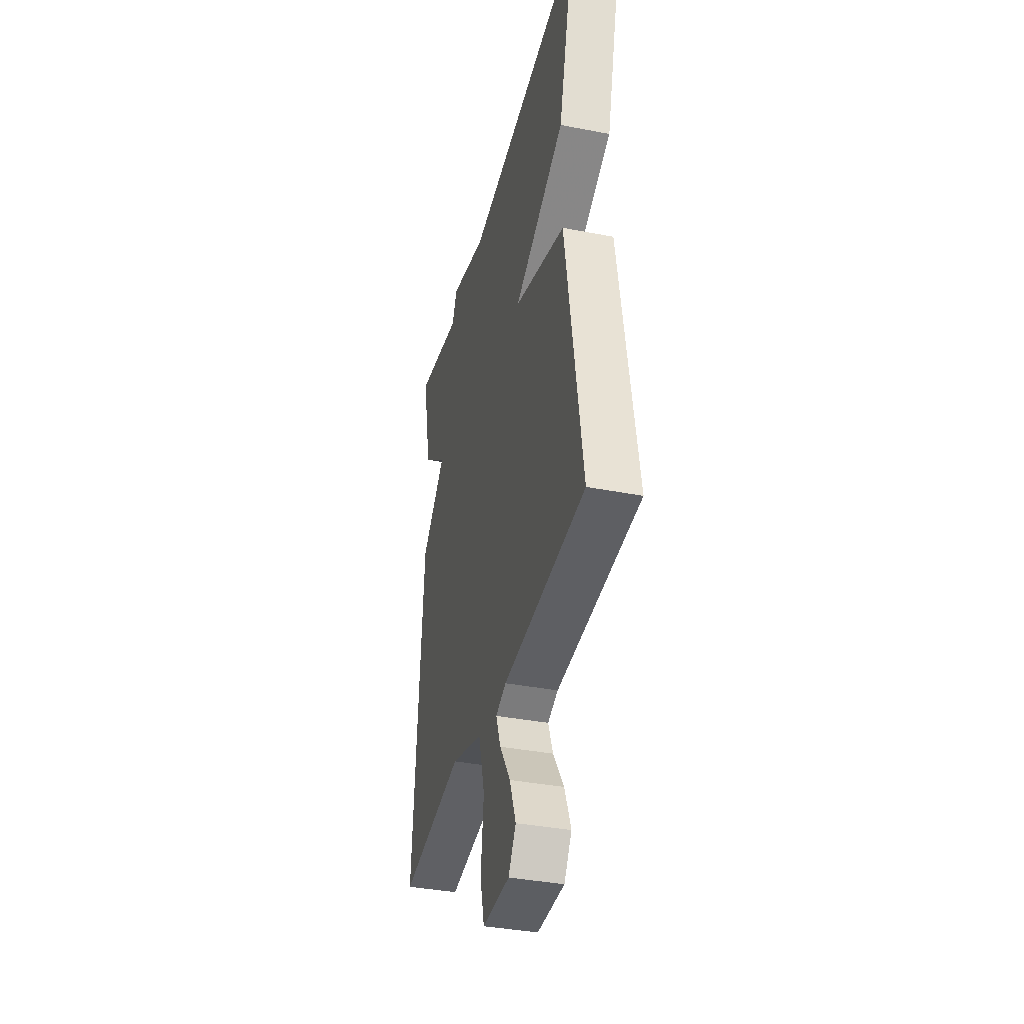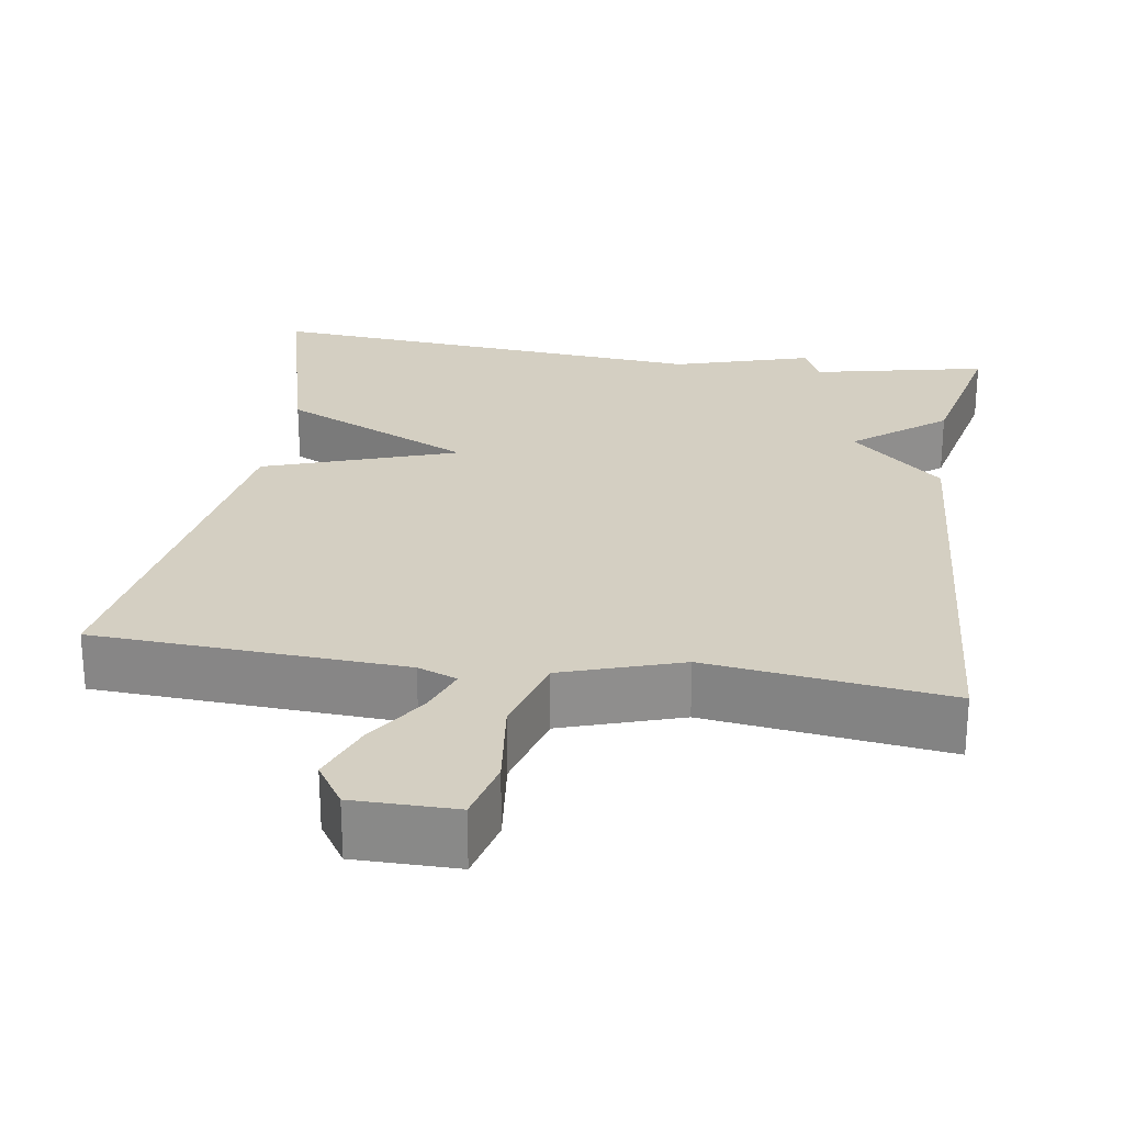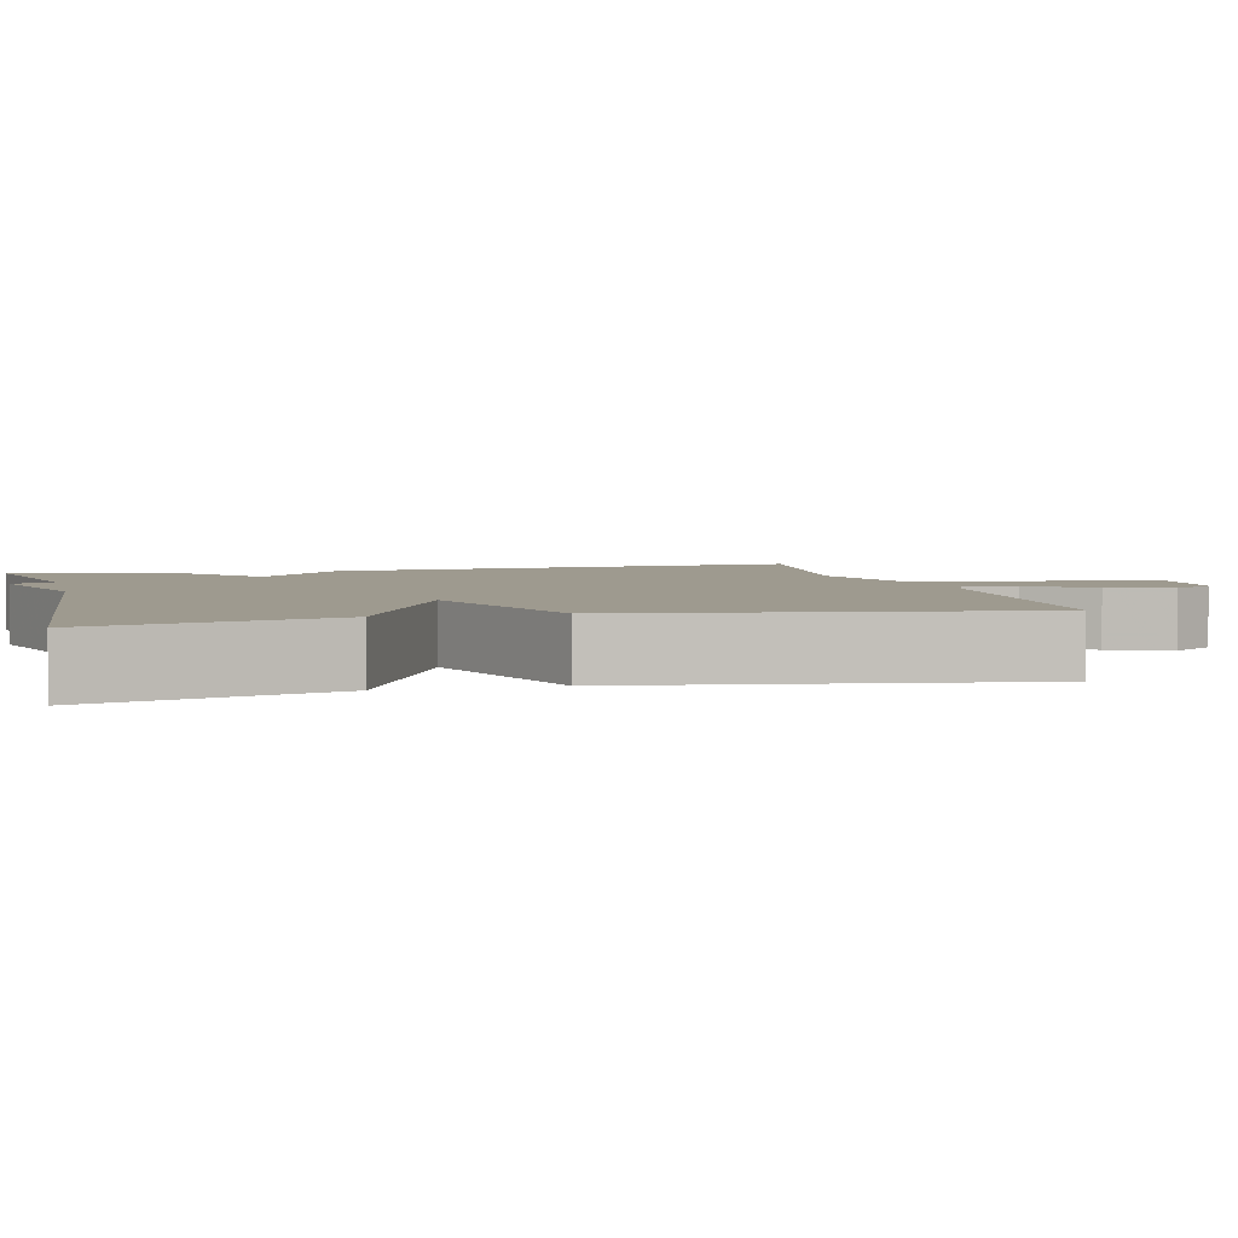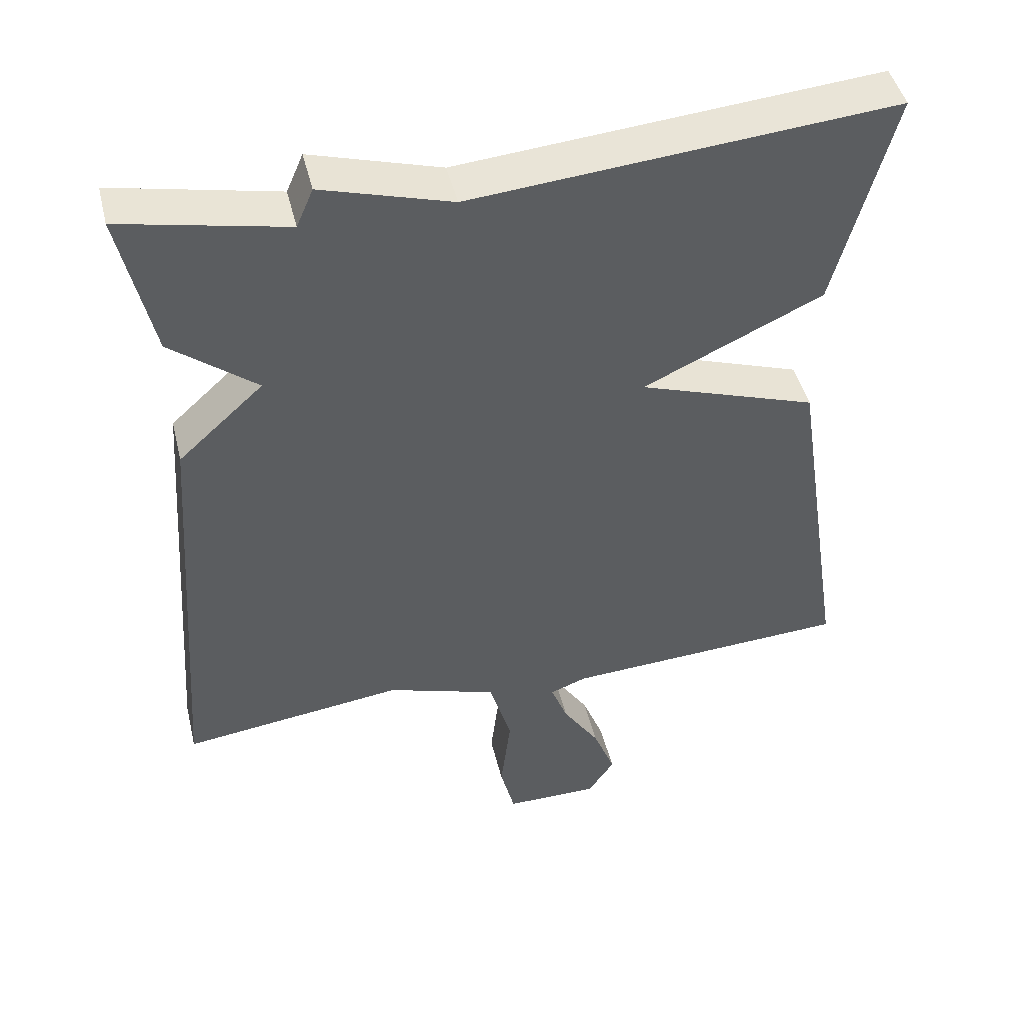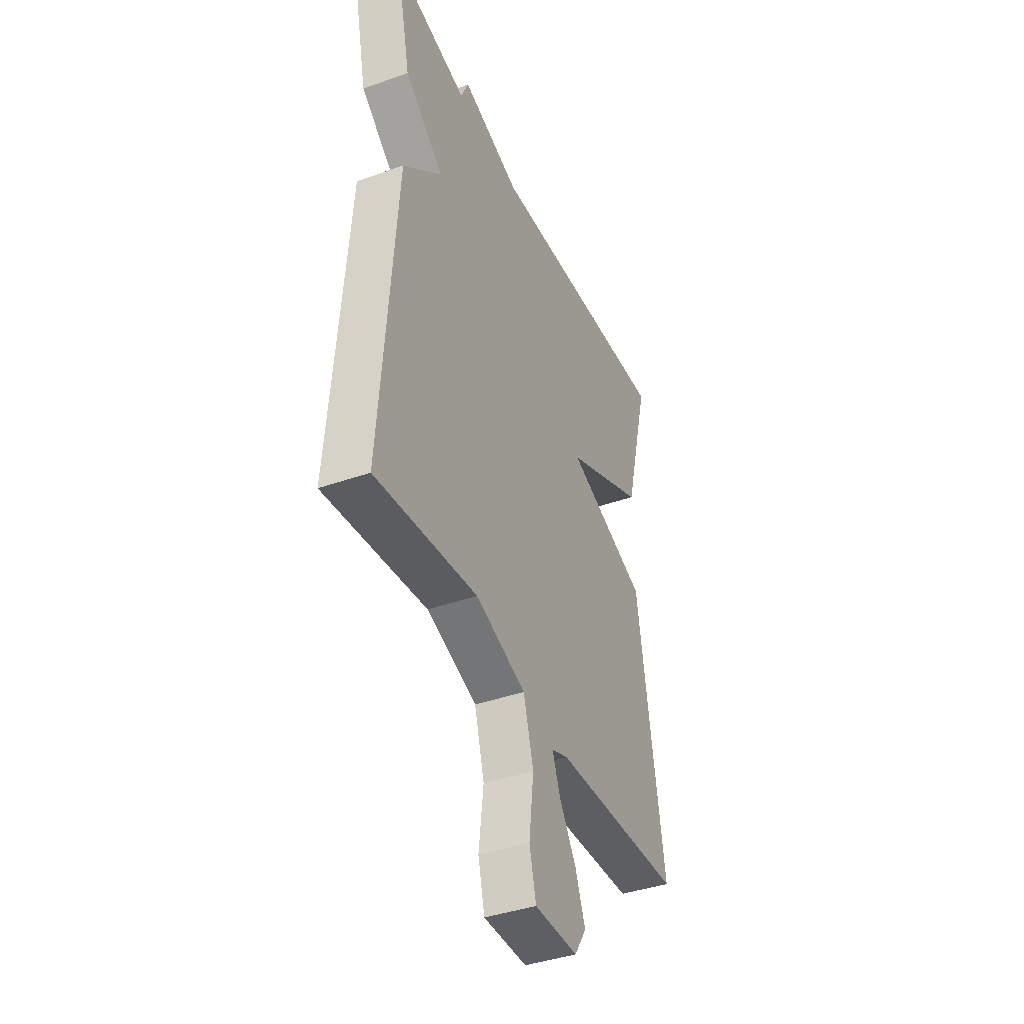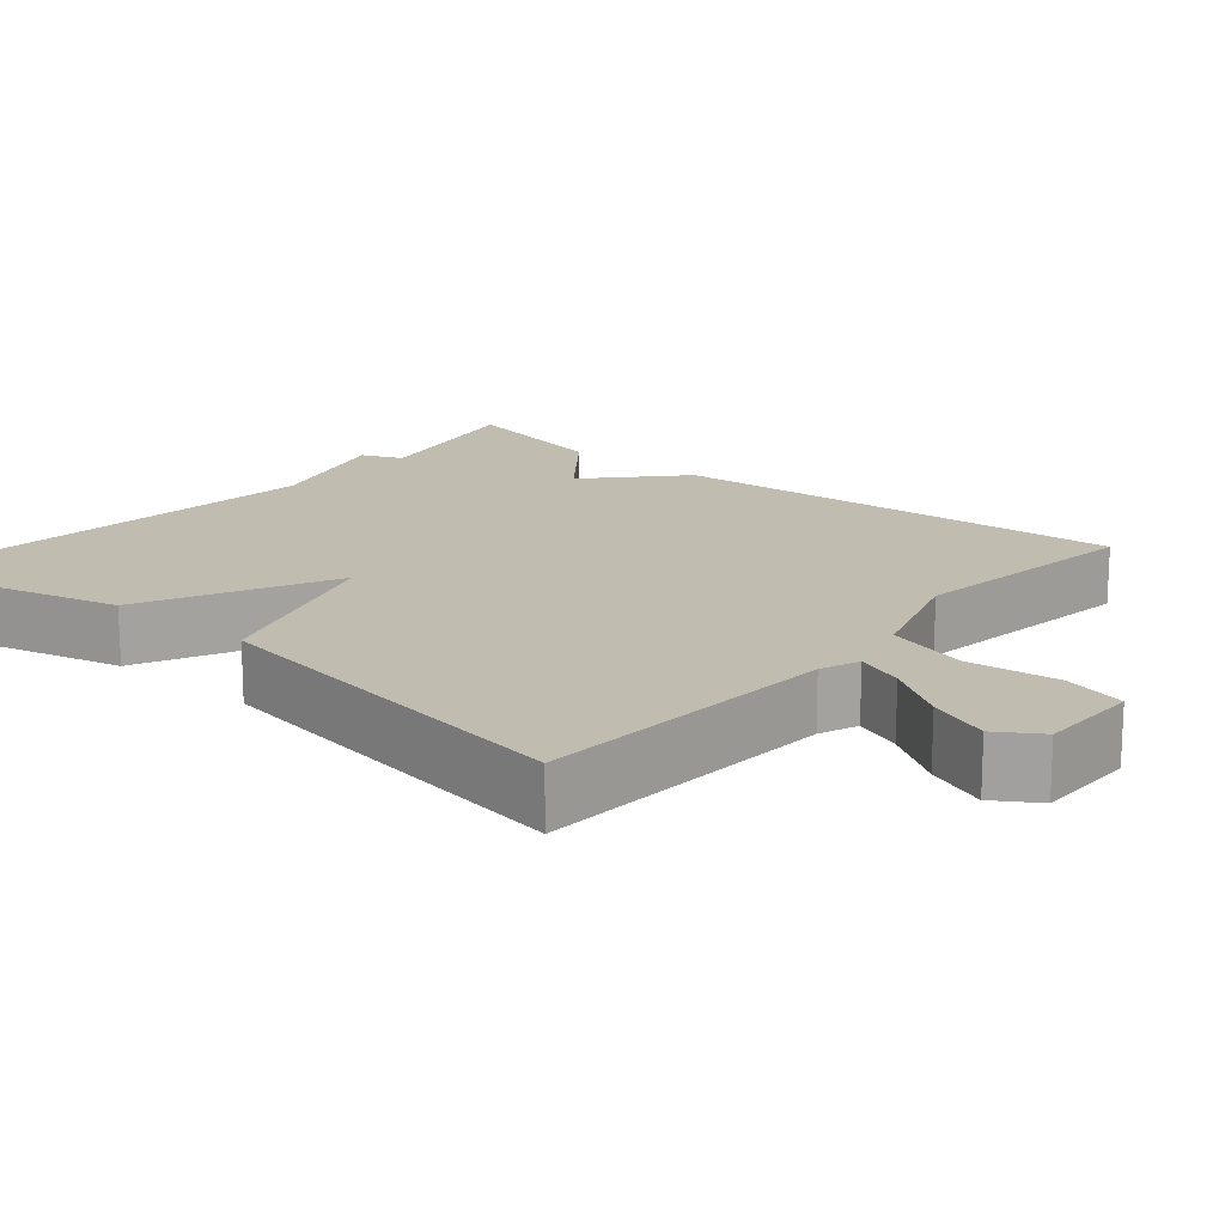
<metadata>
{"format":"obj","ext":"obj","renderer":"f3d","projection":"perspective","resolution":1024,"background":"white","views":[{"elev":-37.8,"azim":76.1,"up":"+Z"},{"elev":25.4,"azim":-171.2,"up":"+Y"},{"elev":3.8,"azim":75.8,"up":"+Y"},{"elev":46.6,"azim":-13.7,"up":"+Z"},{"elev":-40.7,"azim":-66.7,"up":"+Z"},{"elev":16.6,"azim":130.6,"up":"+Y"}]}
</metadata>
<code>
v 0.5 0.07 -0.5
v 0.106 0.07 -0.521
v 0.056 0.07 -0.54
v 0.079 0.07 -0.601
v 0.13 0.07 -0.68
v 0.16 0.07 -0.758
v 0.124 0.07 -0.813
v -0.006 0.07 -0.813
v -0.026 0.07 -0.733
v -0.012 0.07 -0.617
v -0.042 0.07 -0.511
v -0.194 0.07 -0.461
v -0.5 0.07 -0.5
v -0.456 0.07 0.096
v -0.339 0.07 0.203
v -0.456 0.07 0.296
v -0.5 0.07 0.5
v -0.276 0.07 0.452
v -0.253 0.07 0.505
v -0.076 0.07 0.452
v 0.5 0.07 0.5
v 0.422 0.07 0.2
v 0.176 0.07 0.085
v 0.422 0.07 0
v 0.5 0 -0.5
v 0.106 0 -0.521
v 0.056 0 -0.54
v 0.079 0 -0.601
v 0.13 0 -0.68
v 0.16 0 -0.758
v 0.124 0 -0.813
v -0.006 0 -0.813
v -0.026 0 -0.733
v -0.012 0 -0.617
v -0.042 0 -0.511
v -0.194 0 -0.461
v -0.5 0 -0.5
v -0.456 0 0.096
v -0.339 0 0.203
v -0.456 0 0.296
v -0.5 0 0.5
v -0.276 0 0.452
v -0.253 0 0.505
v -0.076 0 0.452
v 0.5 0 0.5
v 0.422 0 0.2
v 0.176 0 0.085
v 0.422 0 0
f 23 24 1 2
f 20 21 22 23
f 23 2 3
f 20 23 3
f 19 20 3
f 18 19 3
f 15 16 17 18
f 15 18 3
f 12 13 14 15
f 11 12 15 3
f 10 11 3 4
f 8 9 10
f 7 8 10
f 6 7 10
f 5 6 10
f 4 5 10
f 26 25 48 47
f 47 46 45 44
f 27 26 47
f 27 47 44
f 27 44 43
f 27 43 42
f 42 41 40 39
f 27 42 39
f 39 38 37 36
f 27 39 36 35
f 28 27 35 34
f 34 33 32
f 34 32 31
f 34 31 30
f 34 30 29
f 34 29 28
f 1 25 26 2
f 2 26 27 3
f 3 27 28 4
f 4 28 29 5
f 5 29 30 6
f 6 30 31 7
f 7 31 32 8
f 8 32 33 9
f 9 33 34 10
f 10 34 35 11
f 11 35 36 12
f 12 36 37 13
f 13 37 38 14
f 14 38 39 15
f 15 39 40 16
f 16 40 41 17
f 17 41 42 18
f 18 42 43 19
f 19 43 44 20
f 20 44 45 21
f 21 45 46 22
f 22 46 47 23
f 23 47 48 24
f 24 48 25 1

</code>
